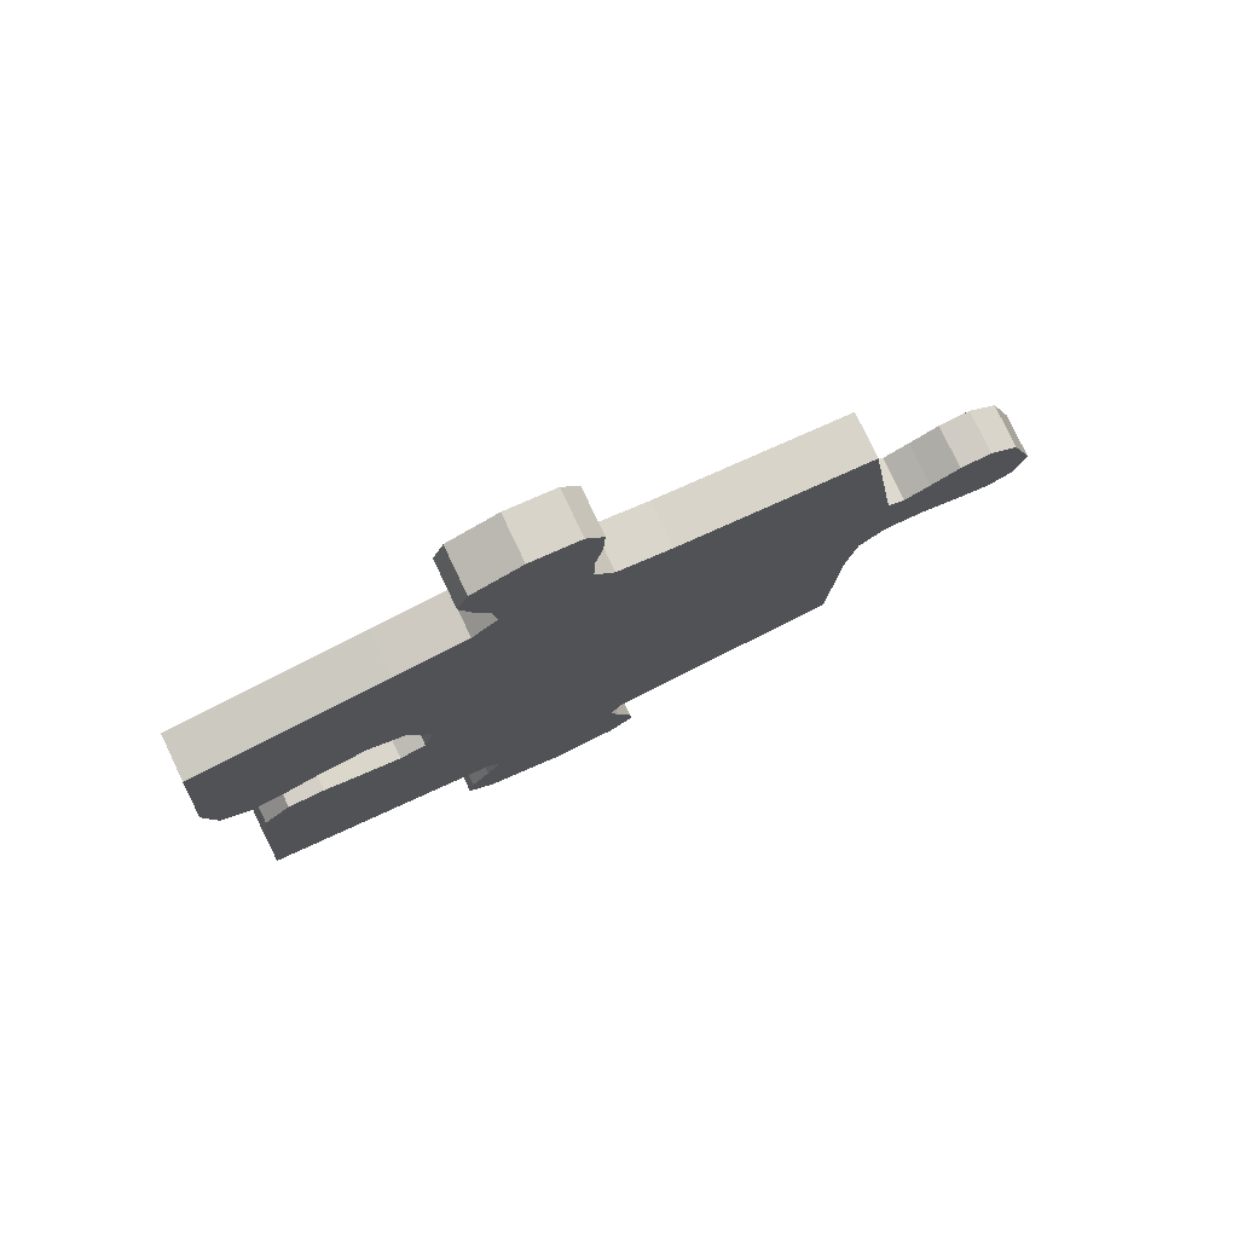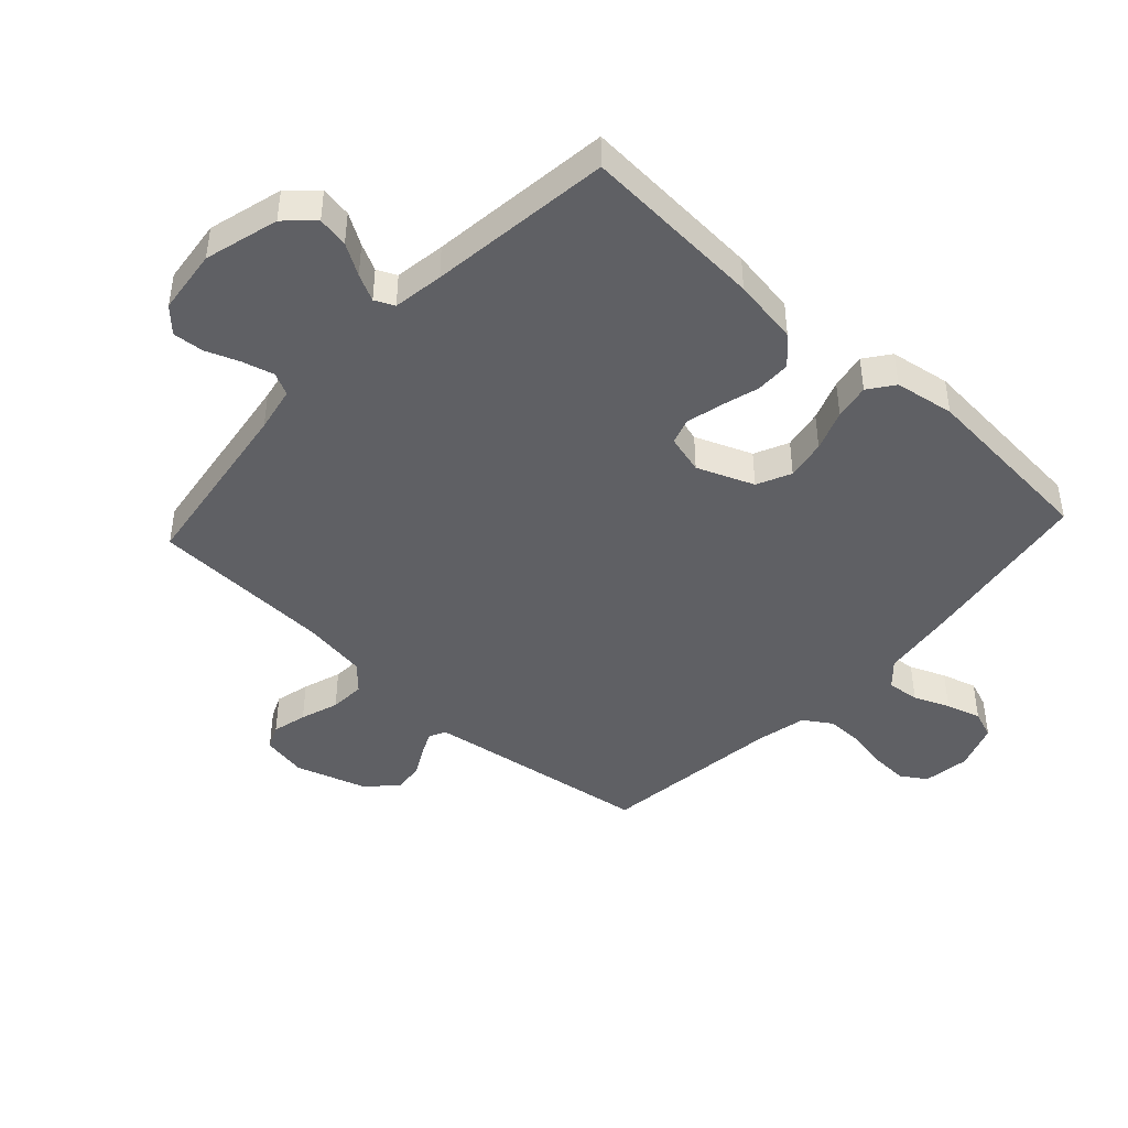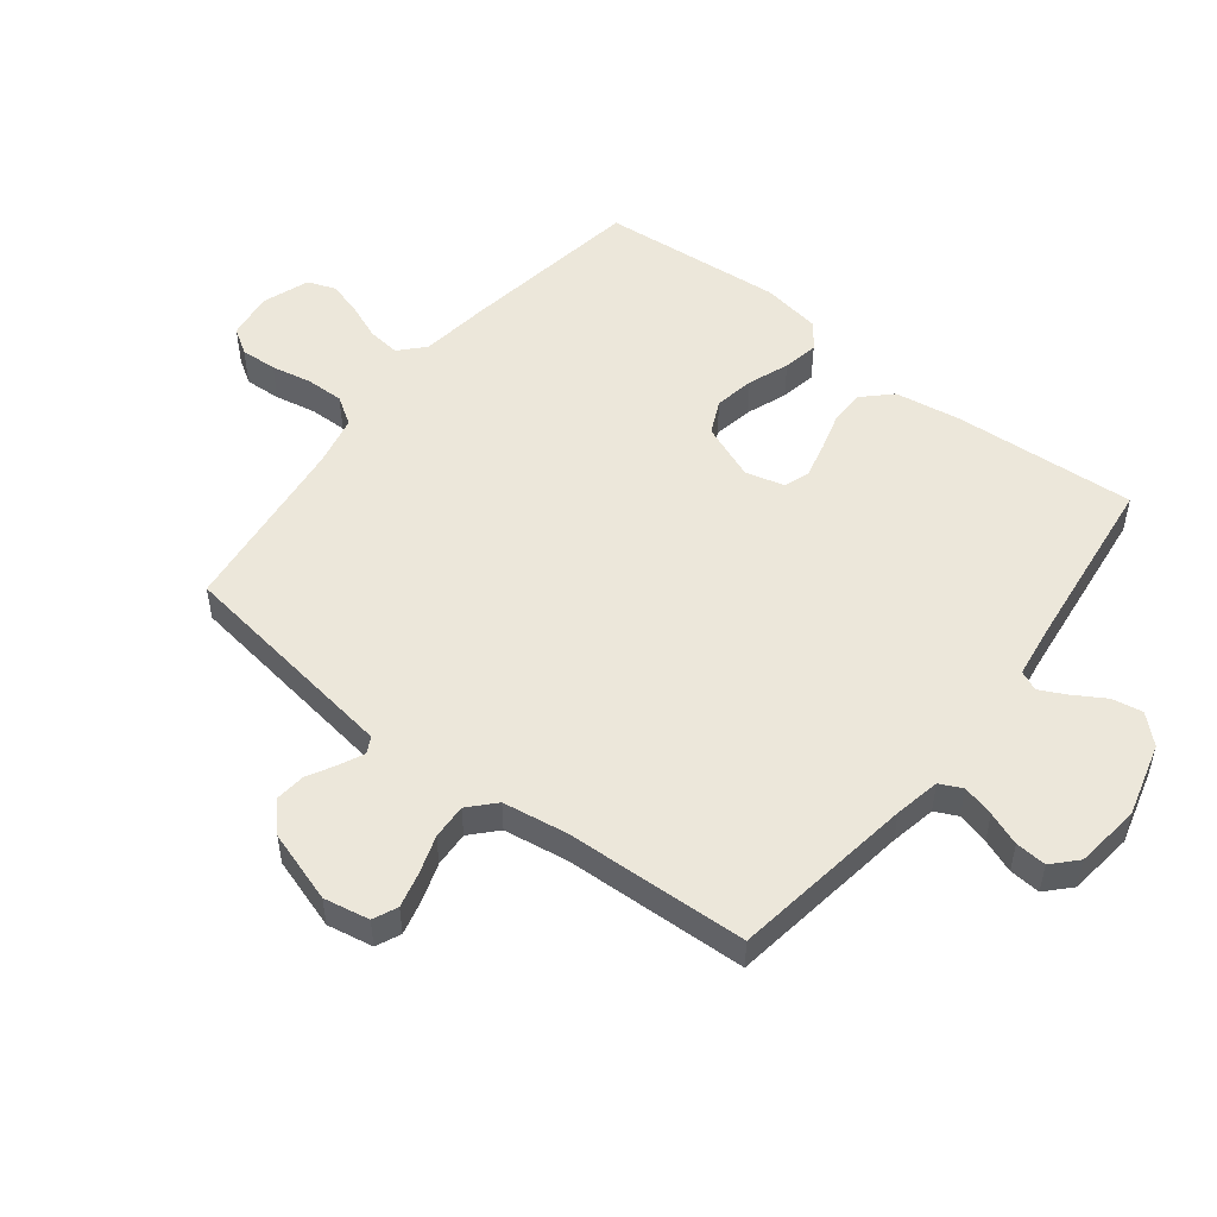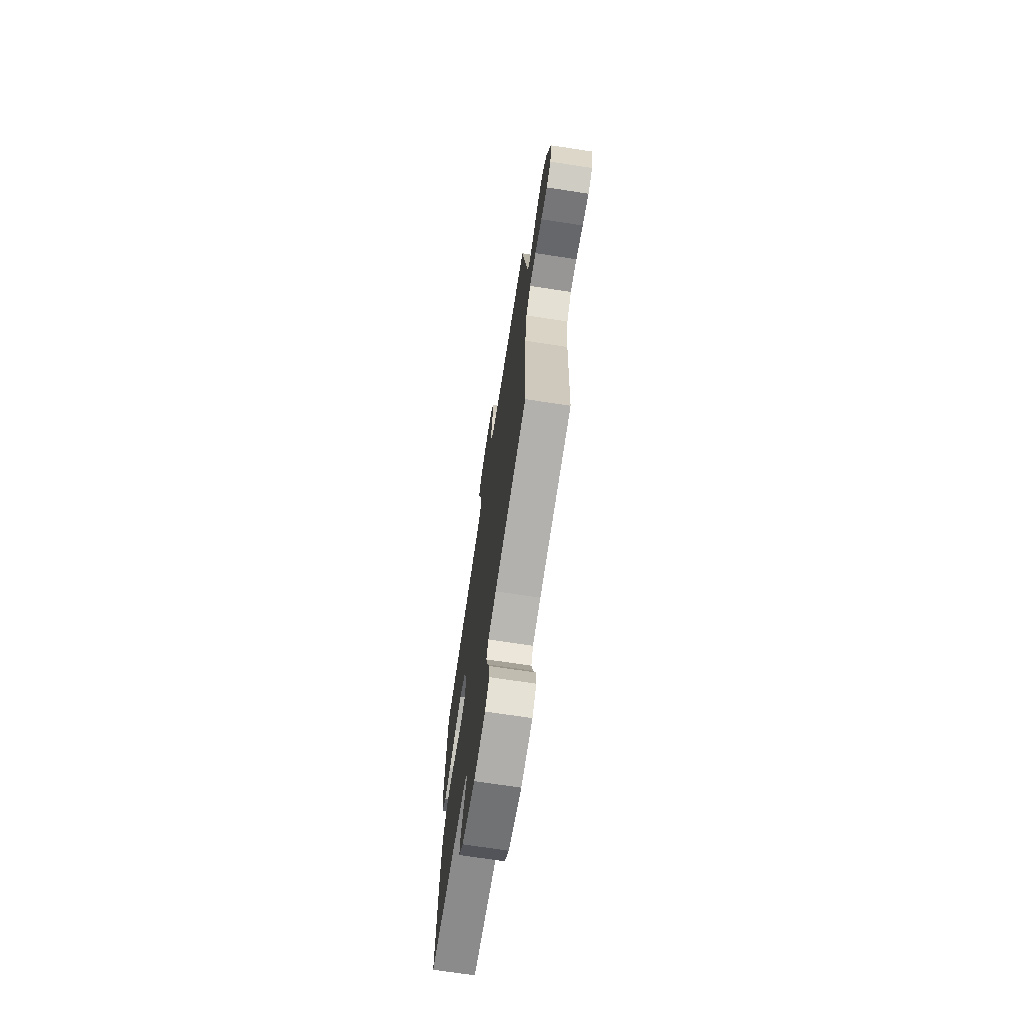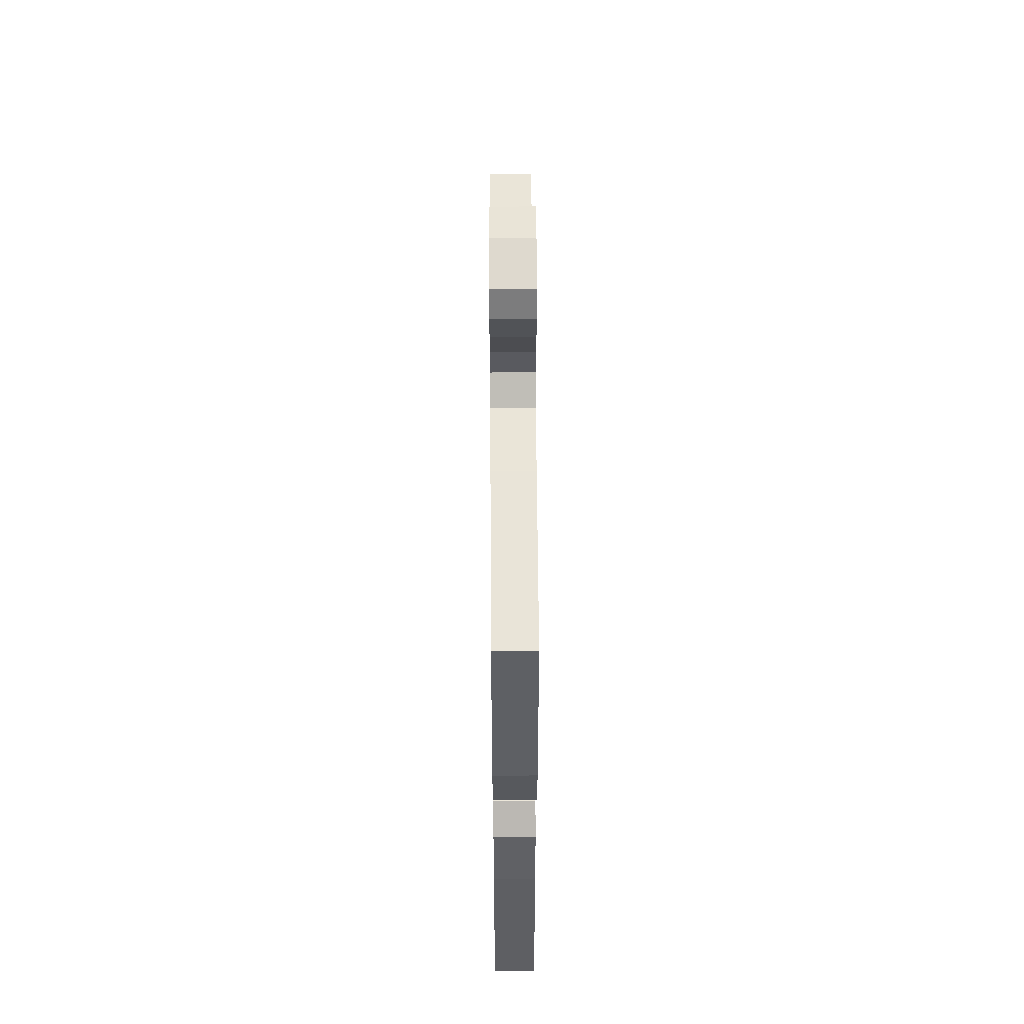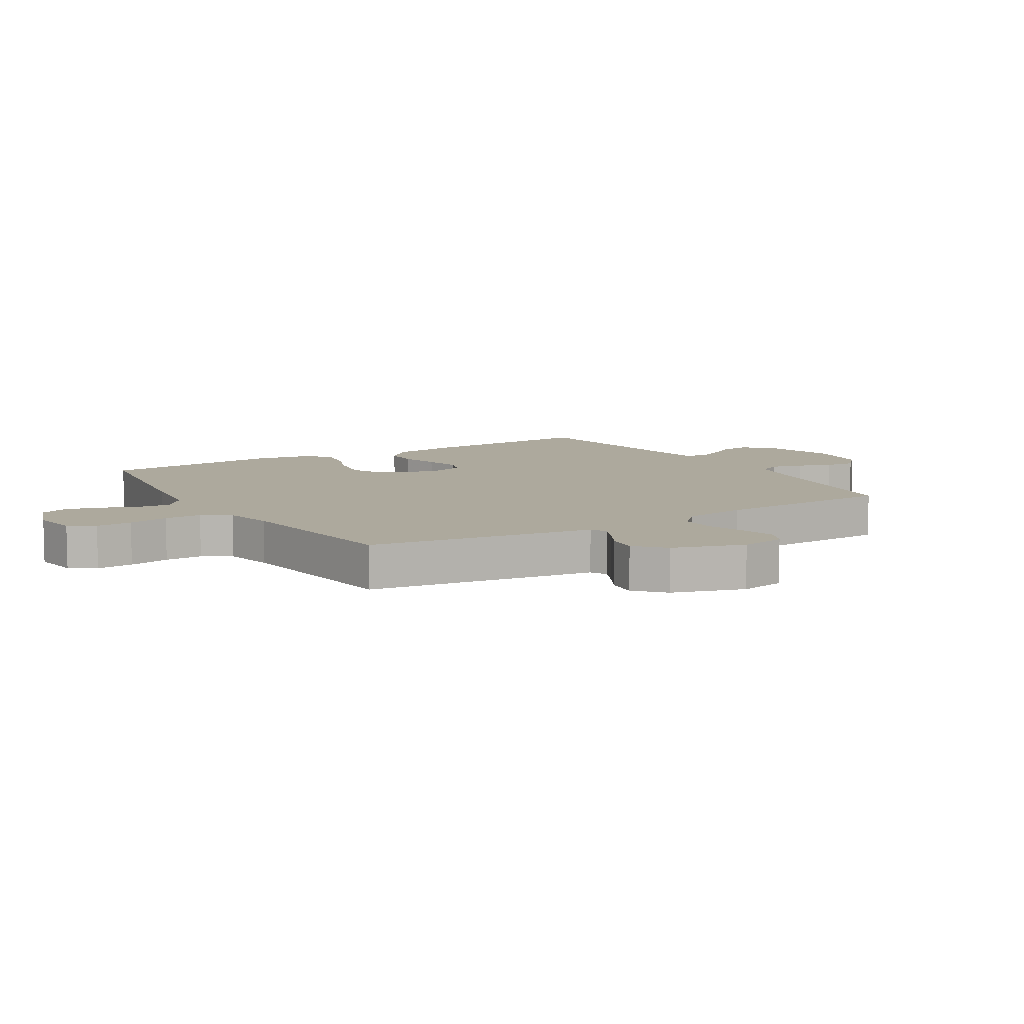
<metadata>
{"format":"obj","ext":"obj","renderer":"f3d","projection":"perspective","resolution":1024,"background":"white","views":[{"elev":79.2,"azim":-25.4,"up":"+Z"},{"elev":-44.3,"azim":-132.7,"up":"+Y"},{"elev":51.5,"azim":127.9,"up":"+Y"},{"elev":-70.8,"azim":81.3,"up":"+Z"},{"elev":51.6,"azim":-90.4,"up":"+Z"},{"elev":8.8,"azim":58.5,"up":"+Y"}]}
</metadata>
<code>
v -0.5 0.07 -0.5
v -0.481 0.07 -0.2
v -0.464 0.07 -0.091
v -0.421 0.07 -0.047
v -0.363 0.07 -0.046
v -0.3 0.07 -0.064
v -0.241 0.07 -0.078
v -0.199 0.07 -0.064
v -0.182 0.07 0
v -0.219 0.07 0.093
v -0.275 0.07 0.119
v -0.341 0.07 0.107
v -0.408 0.07 0.082
v -0.467 0.07 0.071
v -0.509 0.07 0.102
v -0.525 0.07 0.2
v -0.5 0.07 0.5
v -0.2 0.07 0.547
v -0.087 0.07 0.562
v -0.047 0.07 0.599
v -0.053 0.07 0.652
v -0.077 0.07 0.711
v -0.094 0.07 0.768
v -0.077 0.07 0.814
v 0 0.07 0.842
v 0.077 0.07 0.831
v 0.104 0.07 0.789
v 0.101 0.07 0.729
v 0.088 0.07 0.662
v 0.087 0.07 0.6
v 0.117 0.07 0.554
v 0.2 0.07 0.536
v 0.5 0.07 0.5
v 0.544 0.07 0.2
v 0.555 0.07 0.126
v 0.582 0.07 0.112
v 0.622 0.07 0.131
v 0.668 0.07 0.156
v 0.717 0.07 0.161
v 0.764 0.07 0.118
v 0.802 0.07 0
v 0.788 0.07 -0.075
v 0.748 0.07 -0.093
v 0.691 0.07 -0.079
v 0.628 0.07 -0.058
v 0.57 0.07 -0.055
v 0.528 0.07 -0.094
v 0.512 0.07 -0.2
v 0.5 0.07 -0.5
v 0.2 0.07 -0.544
v 0.125 0.07 -0.559
v 0.107 0.07 -0.596
v 0.121 0.07 -0.648
v 0.142 0.07 -0.703
v 0.146 0.07 -0.754
v 0.107 0.07 -0.791
v 0 0.07 -0.804
v -0.122 0.07 -0.771
v -0.164 0.07 -0.726
v -0.155 0.07 -0.675
v -0.124 0.07 -0.624
v -0.102 0.07 -0.58
v -0.117 0.07 -0.548
v -0.2 0.07 -0.536
v -0.5 0 -0.5
v -0.481 0 -0.2
v -0.464 0 -0.091
v -0.421 0 -0.047
v -0.363 0 -0.046
v -0.3 0 -0.064
v -0.241 0 -0.078
v -0.199 0 -0.064
v -0.182 0 0
v -0.219 0 0.093
v -0.275 0 0.119
v -0.341 0 0.107
v -0.408 0 0.082
v -0.467 0 0.071
v -0.509 0 0.102
v -0.525 0 0.2
v -0.5 0 0.5
v -0.2 0 0.547
v -0.087 0 0.562
v -0.047 0 0.599
v -0.053 0 0.652
v -0.077 0 0.711
v -0.094 0 0.768
v -0.077 0 0.814
v 0 0 0.842
v 0.077 0 0.831
v 0.104 0 0.789
v 0.101 0 0.729
v 0.088 0 0.662
v 0.087 0 0.6
v 0.117 0 0.554
v 0.2 0 0.536
v 0.5 0 0.5
v 0.544 0 0.2
v 0.555 0 0.126
v 0.582 0 0.112
v 0.622 0 0.131
v 0.668 0 0.156
v 0.717 0 0.161
v 0.764 0 0.118
v 0.802 0 0
v 0.788 0 -0.075
v 0.748 0 -0.093
v 0.691 0 -0.079
v 0.628 0 -0.058
v 0.57 0 -0.055
v 0.528 0 -0.094
v 0.512 0 -0.2
v 0.5 0 -0.5
v 0.2 0 -0.544
v 0.125 0 -0.559
v 0.107 0 -0.596
v 0.121 0 -0.648
v 0.142 0 -0.703
v 0.146 0 -0.754
v 0.107 0 -0.791
v 0 0 -0.804
v -0.122 0 -0.771
v -0.164 0 -0.726
v -0.155 0 -0.675
v -0.124 0 -0.624
v -0.102 0 -0.58
v -0.117 0 -0.548
v -0.2 0 -0.536
f 58 59 60 61
f 58 61 62
f 57 58 62
f 56 57 62
f 53 54 55 56
f 52 53 56 62
f 51 52 62 63
f 48 49 50
f 47 48 50 51
f 42 43 44 45
f 40 41 42 45
f 40 45 46
f 37 38 39 40
f 36 37 40 46
f 35 36 46 47
f 32 33 34
f 31 32 34 35
f 26 27 28 29
f 26 29 30
f 25 26 30
f 24 25 30
f 21 22 23 24
f 21 24 30 31
f 16 17 18 19
f 14 15 16 19
f 12 13 14 19
f 11 12 19 20
f 10 11 20
f 9 10 20
f 3 4 5 6
f 3 6 7
f 64 1 2 3
f 64 3 7
f 63 64 7 8
f 51 63 8 9
f 47 51 9 20
f 31 35 47
f 20 21 31 47
f 125 124 123 122
f 126 125 122
f 126 122 121
f 126 121 120
f 120 119 118 117
f 126 120 117 116
f 127 126 116 115
f 114 113 112
f 115 114 112 111
f 109 108 107 106
f 109 106 105 104
f 110 109 104
f 104 103 102 101
f 110 104 101 100
f 111 110 100 99
f 98 97 96
f 99 98 96 95
f 93 92 91 90
f 94 93 90
f 94 90 89
f 94 89 88
f 88 87 86 85
f 95 94 88 85
f 83 82 81 80
f 83 80 79 78
f 83 78 77 76
f 84 83 76 75
f 84 75 74
f 84 74 73
f 70 69 68 67
f 71 70 67
f 67 66 65 128
f 71 67 128
f 72 71 128 127
f 73 72 127 115
f 84 73 115 111
f 111 99 95
f 111 95 85 84
f 1 65 66 2
f 2 66 67 3
f 3 67 68 4
f 4 68 69 5
f 5 69 70 6
f 6 70 71 7
f 7 71 72 8
f 8 72 73 9
f 9 73 74 10
f 10 74 75 11
f 11 75 76 12
f 12 76 77 13
f 13 77 78 14
f 14 78 79 15
f 15 79 80 16
f 16 80 81 17
f 17 81 82 18
f 18 82 83 19
f 19 83 84 20
f 20 84 85 21
f 21 85 86 22
f 22 86 87 23
f 23 87 88 24
f 24 88 89 25
f 25 89 90 26
f 26 90 91 27
f 27 91 92 28
f 28 92 93 29
f 29 93 94 30
f 30 94 95 31
f 31 95 96 32
f 32 96 97 33
f 33 97 98 34
f 34 98 99 35
f 35 99 100 36
f 36 100 101 37
f 37 101 102 38
f 38 102 103 39
f 39 103 104 40
f 40 104 105 41
f 41 105 106 42
f 42 106 107 43
f 43 107 108 44
f 44 108 109 45
f 45 109 110 46
f 46 110 111 47
f 47 111 112 48
f 48 112 113 49
f 49 113 114 50
f 50 114 115 51
f 51 115 116 52
f 52 116 117 53
f 53 117 118 54
f 54 118 119 55
f 55 119 120 56
f 56 120 121 57
f 57 121 122 58
f 58 122 123 59
f 59 123 124 60
f 60 124 125 61
f 61 125 126 62
f 62 126 127 63
f 63 127 128 64
f 64 128 65 1

</code>
